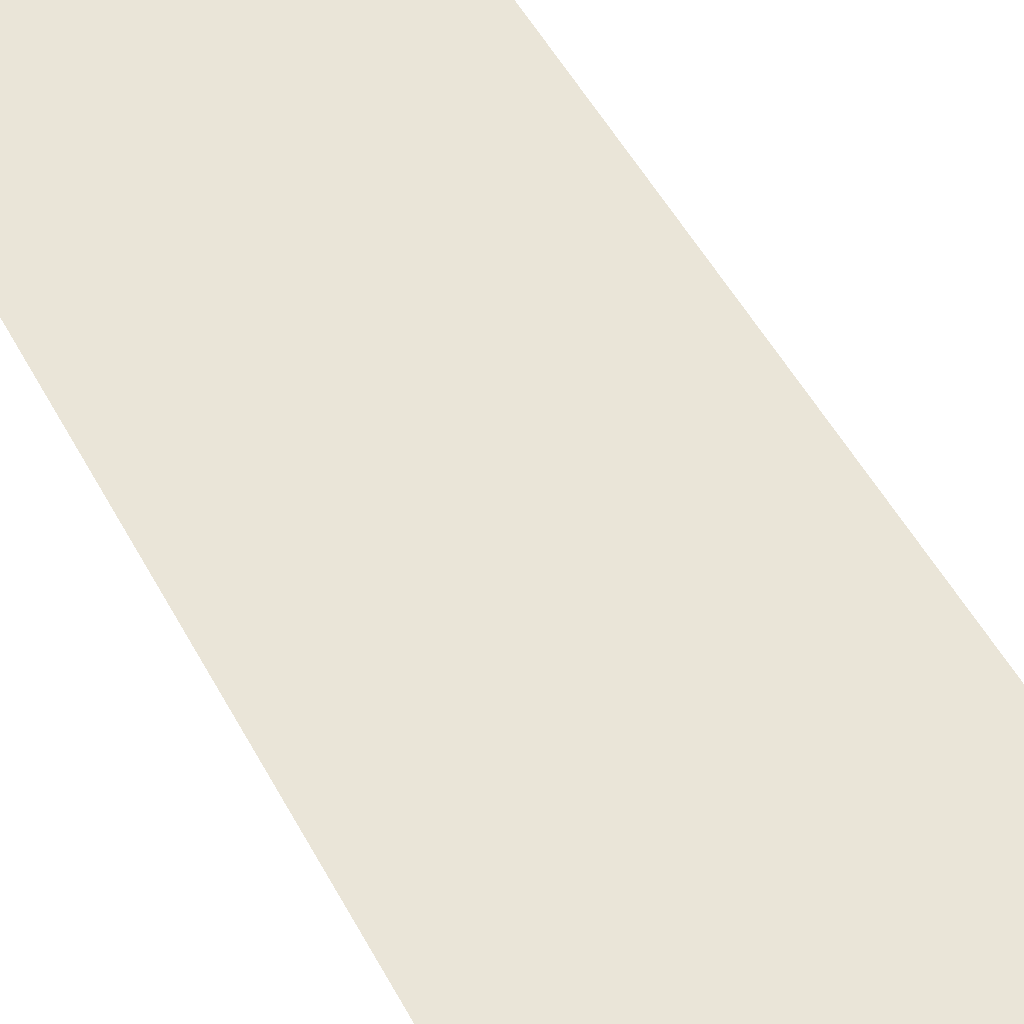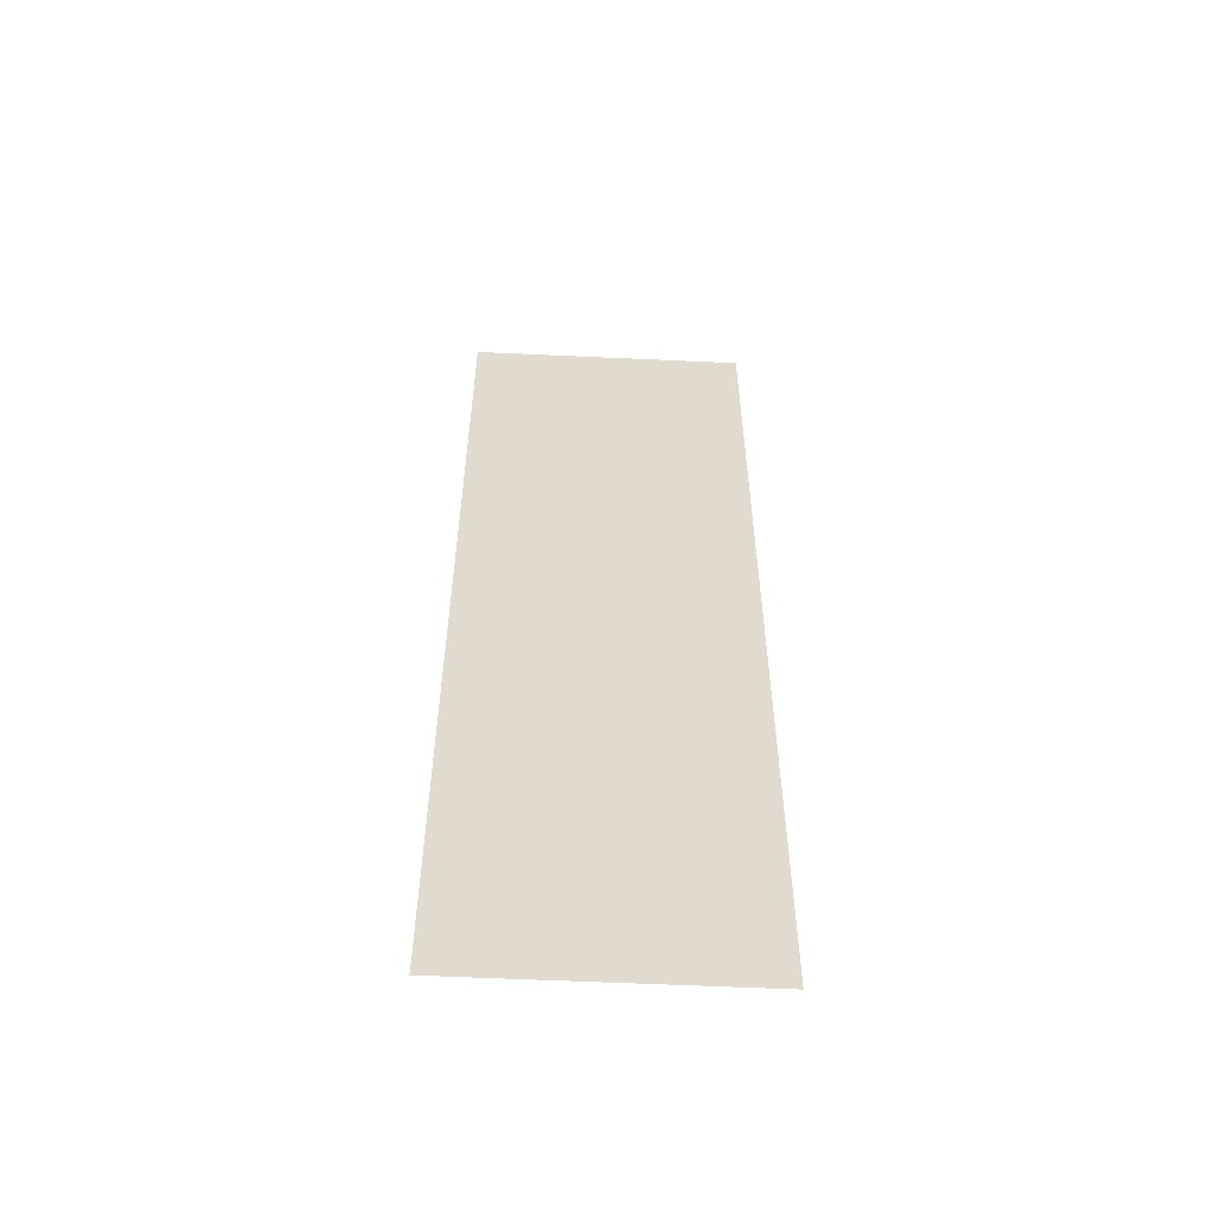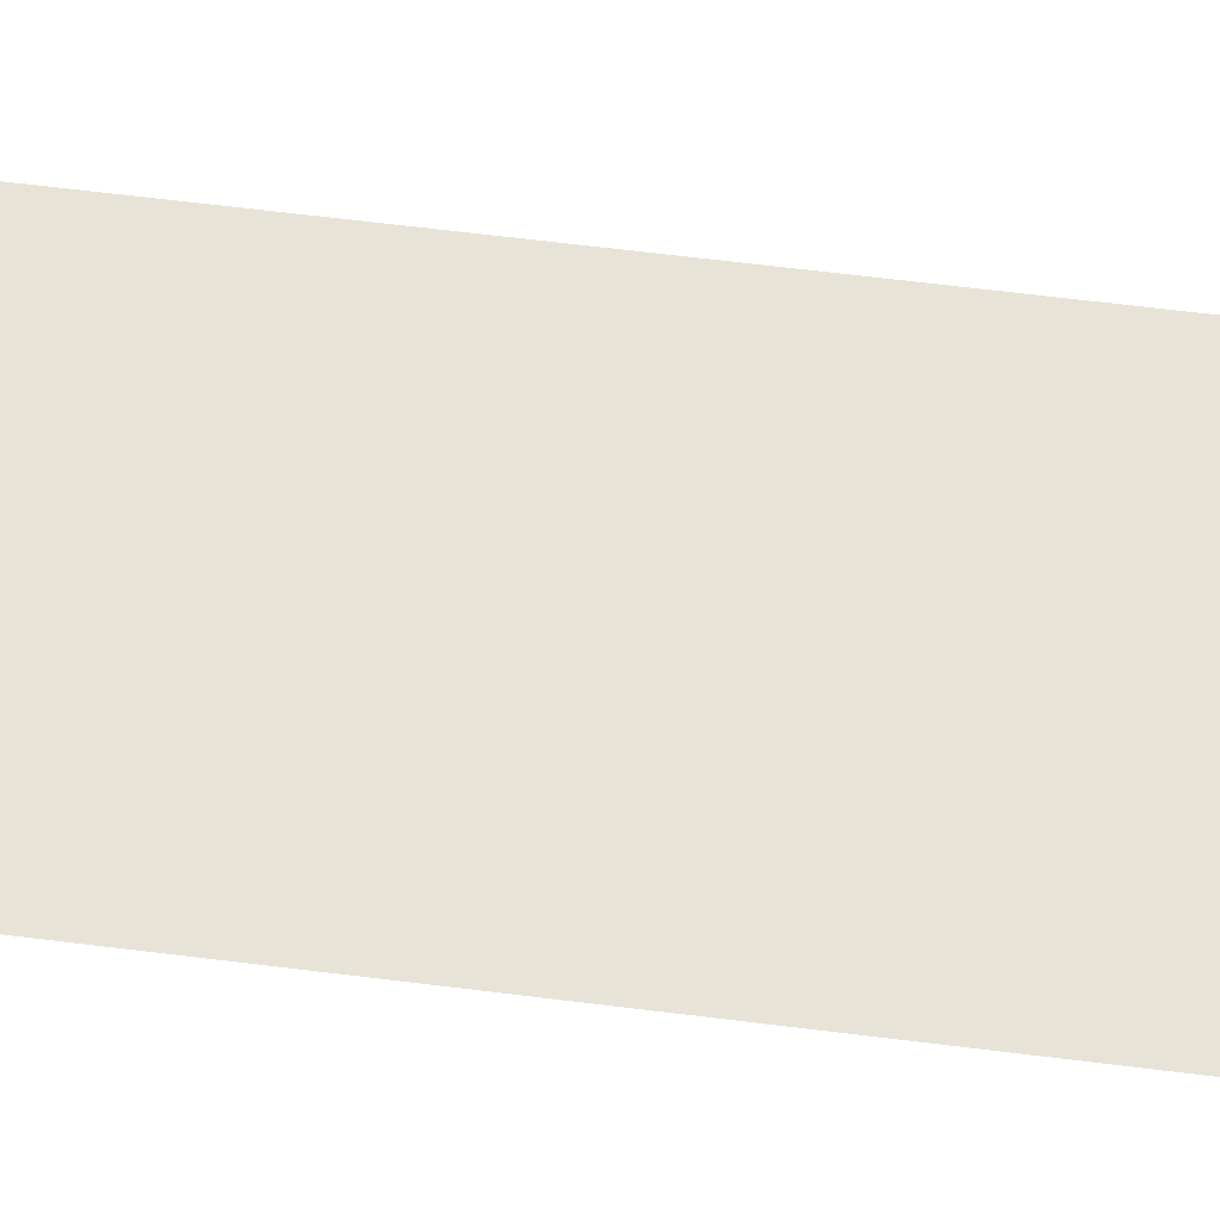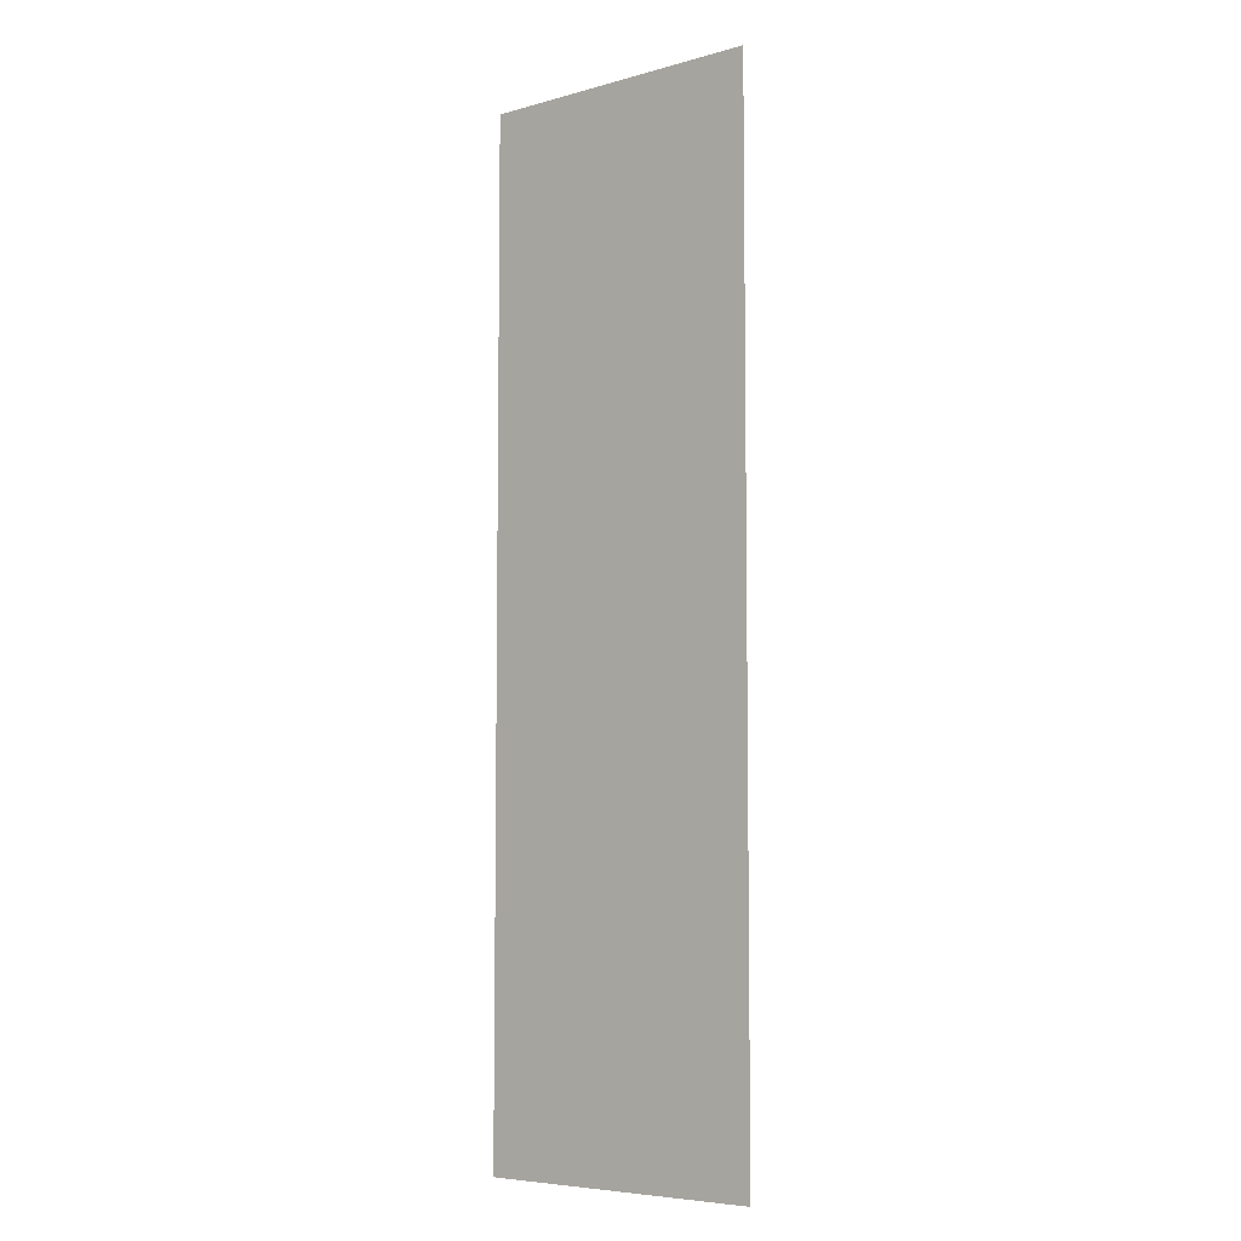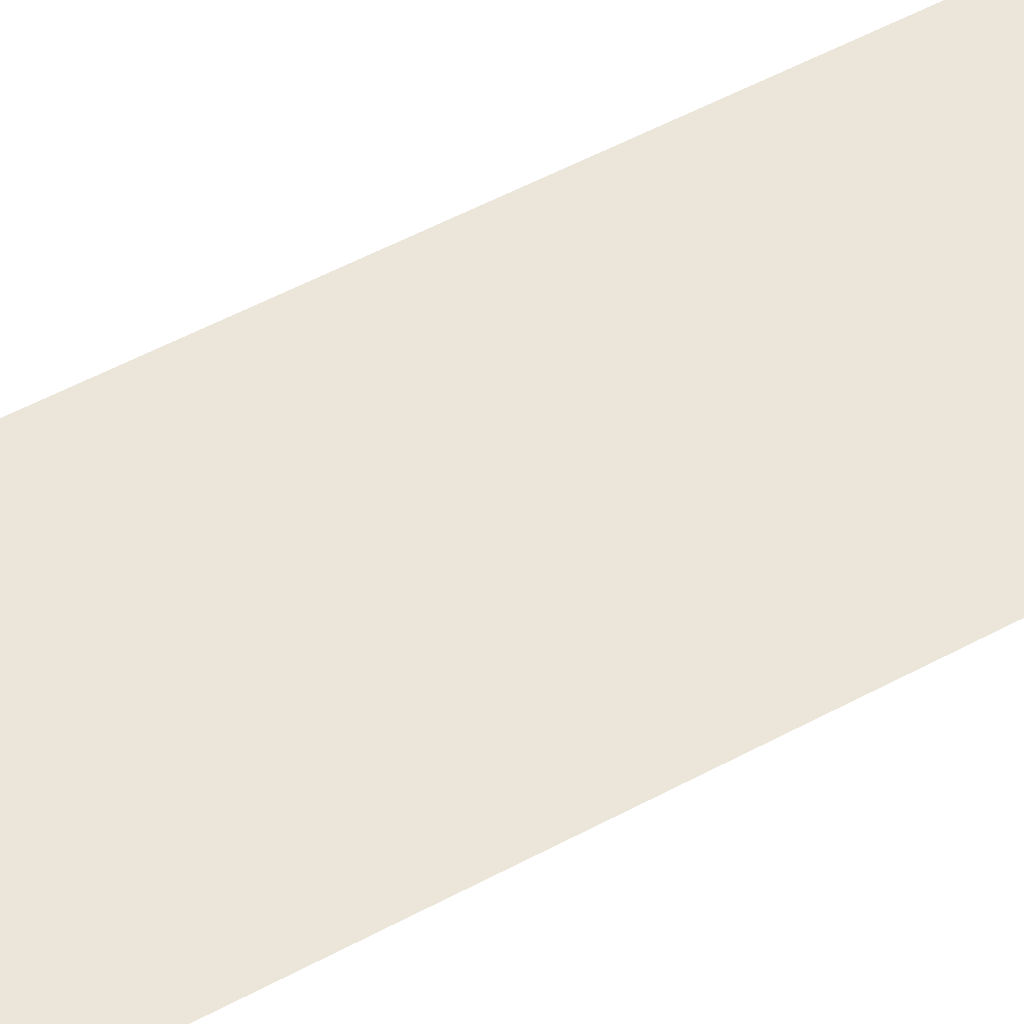
<metadata>
{"format":"obj","ext":"obj","renderer":"f3d","projection":"perspective","resolution":1024,"background":"white","views":[{"elev":44.8,"azim":-24.9,"up":"+Y"},{"elev":-56.9,"azim":177.2,"up":"+Z"},{"elev":62.3,"azim":97.3,"up":"+Y"},{"elev":-6.5,"azim":-140.5,"up":"+Z"},{"elev":55.6,"azim":-119.5,"up":"+Y"}]}
</metadata>
<code>
o 10198
v 2214 1883 7.166
v 2214 1883 7.166
v 2214 1883 7.201
v 2214 1883 7.166
v 2214 1883 7.201
v 2214 1883 7.166
v 2214 1883 7.166
v 2214 1883 7.201
v 2214 1883 7.166
v 2214 1883 7.201
f 1 2 3
f 3 4 5
f 6 7 8
f 8 9 10

</code>
